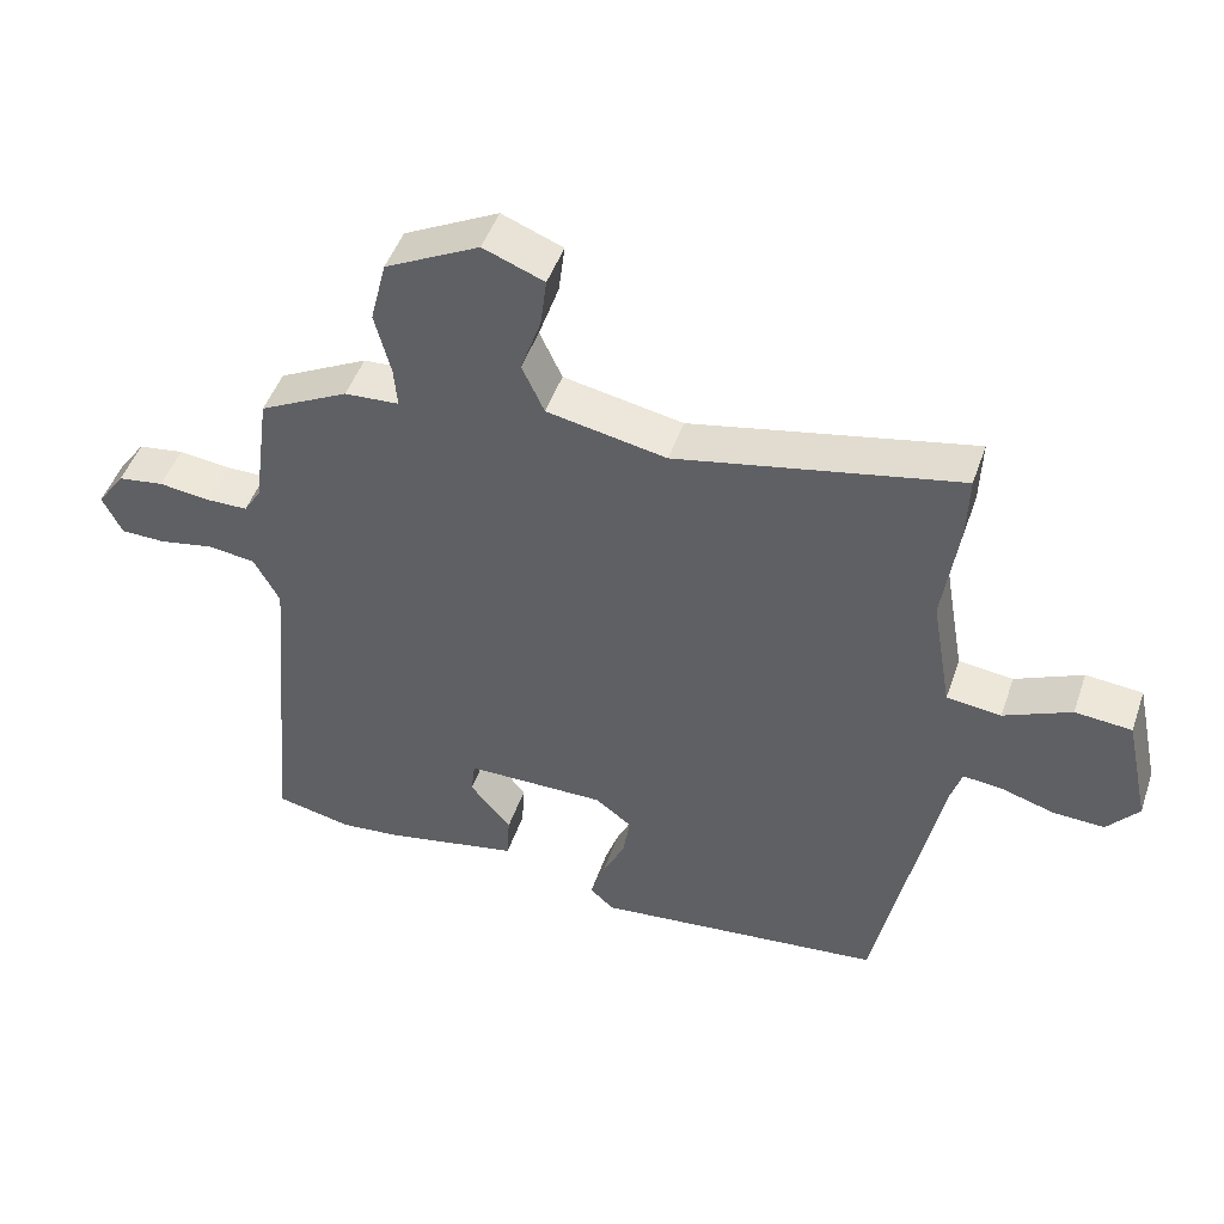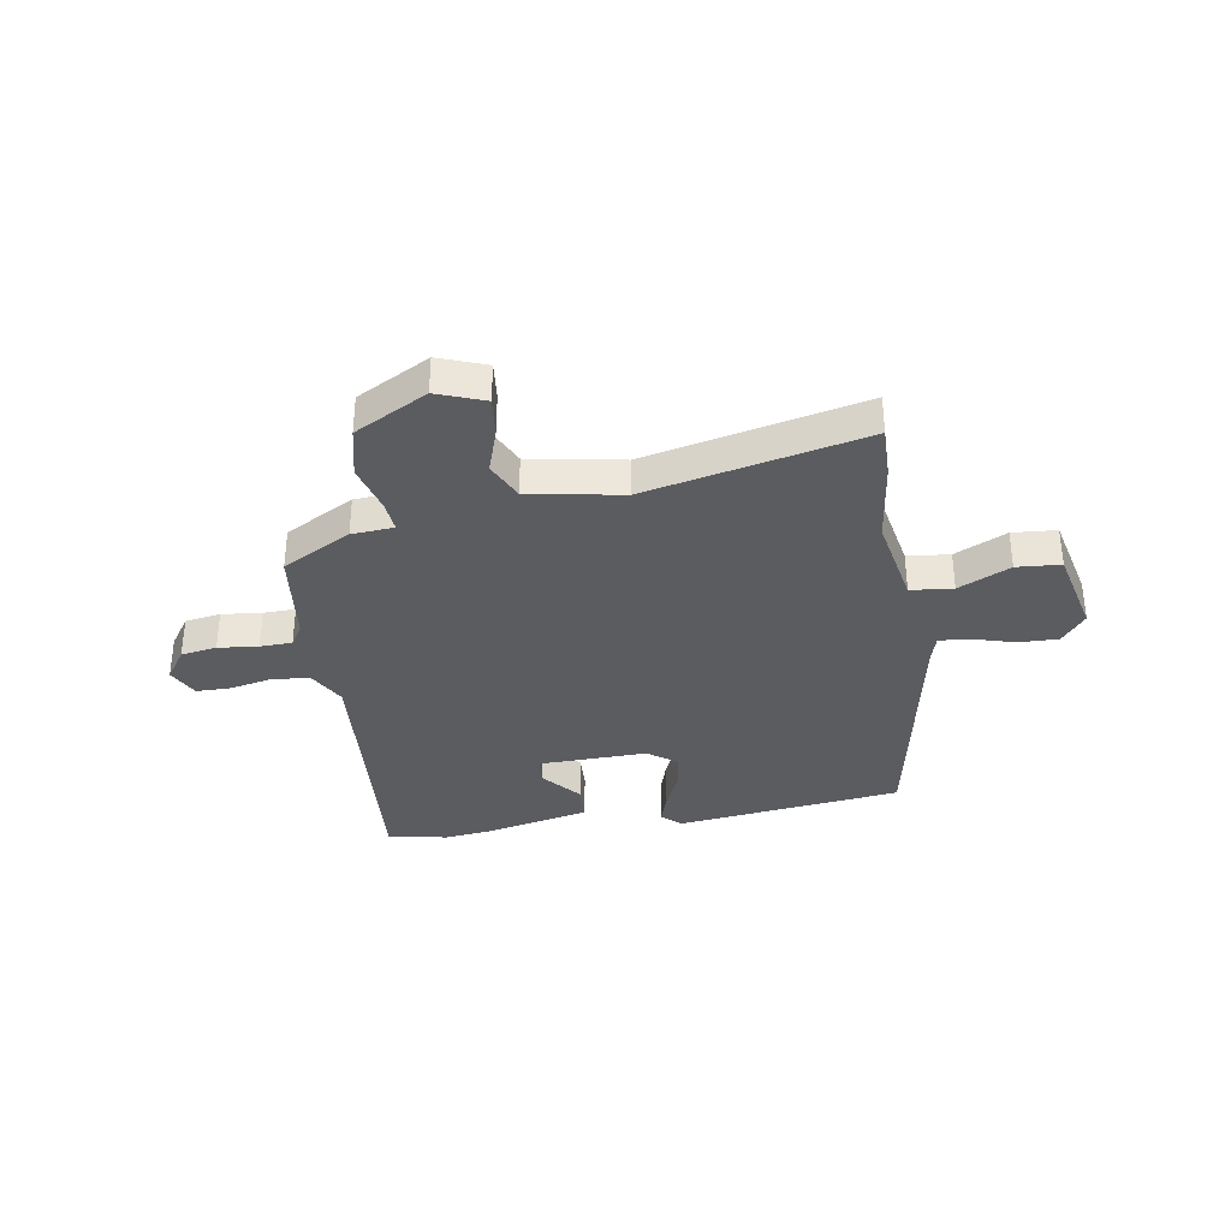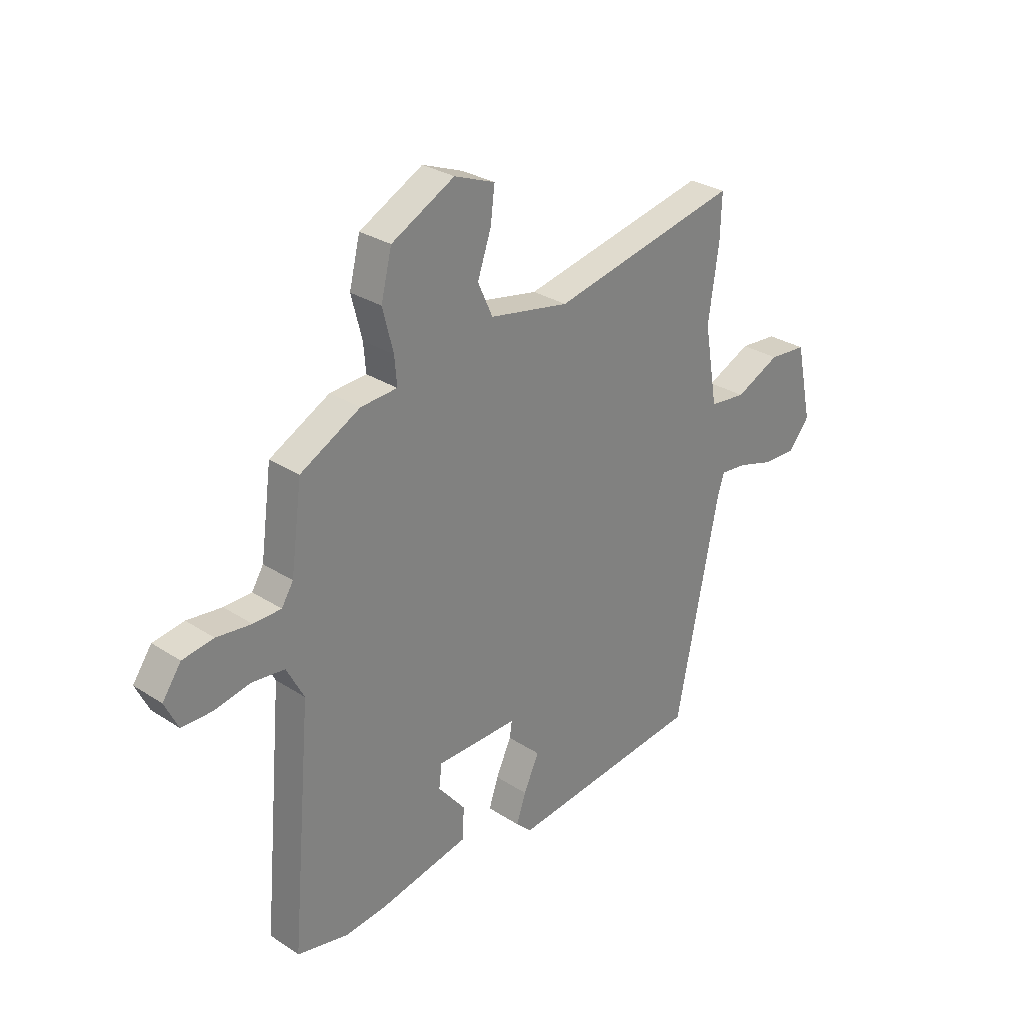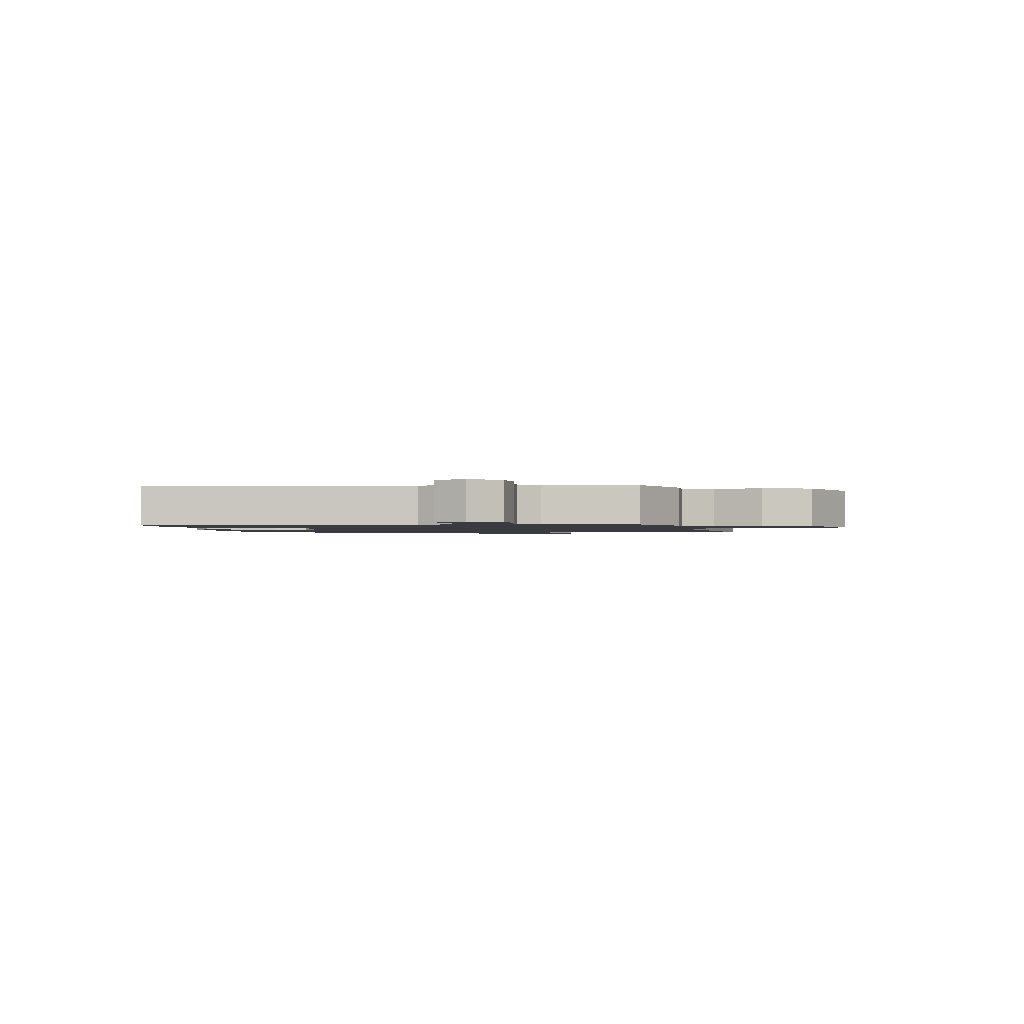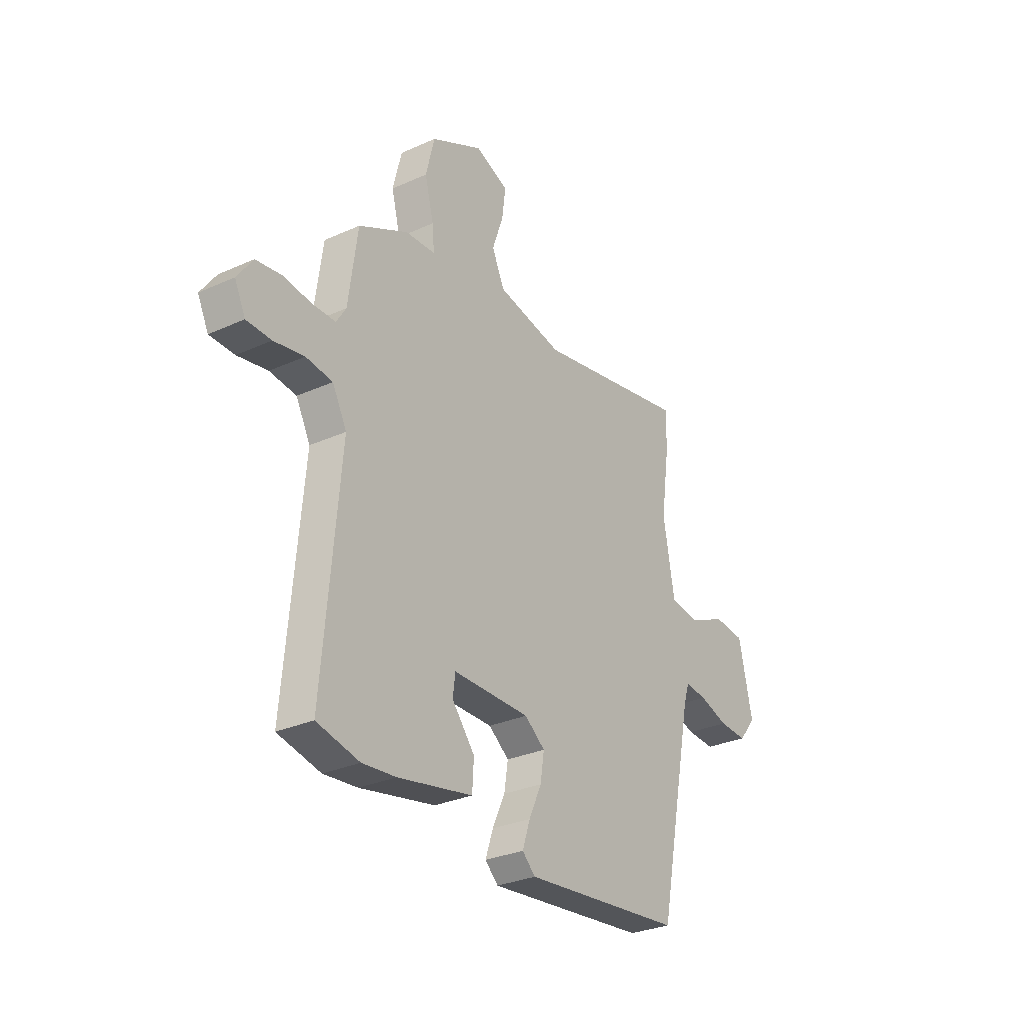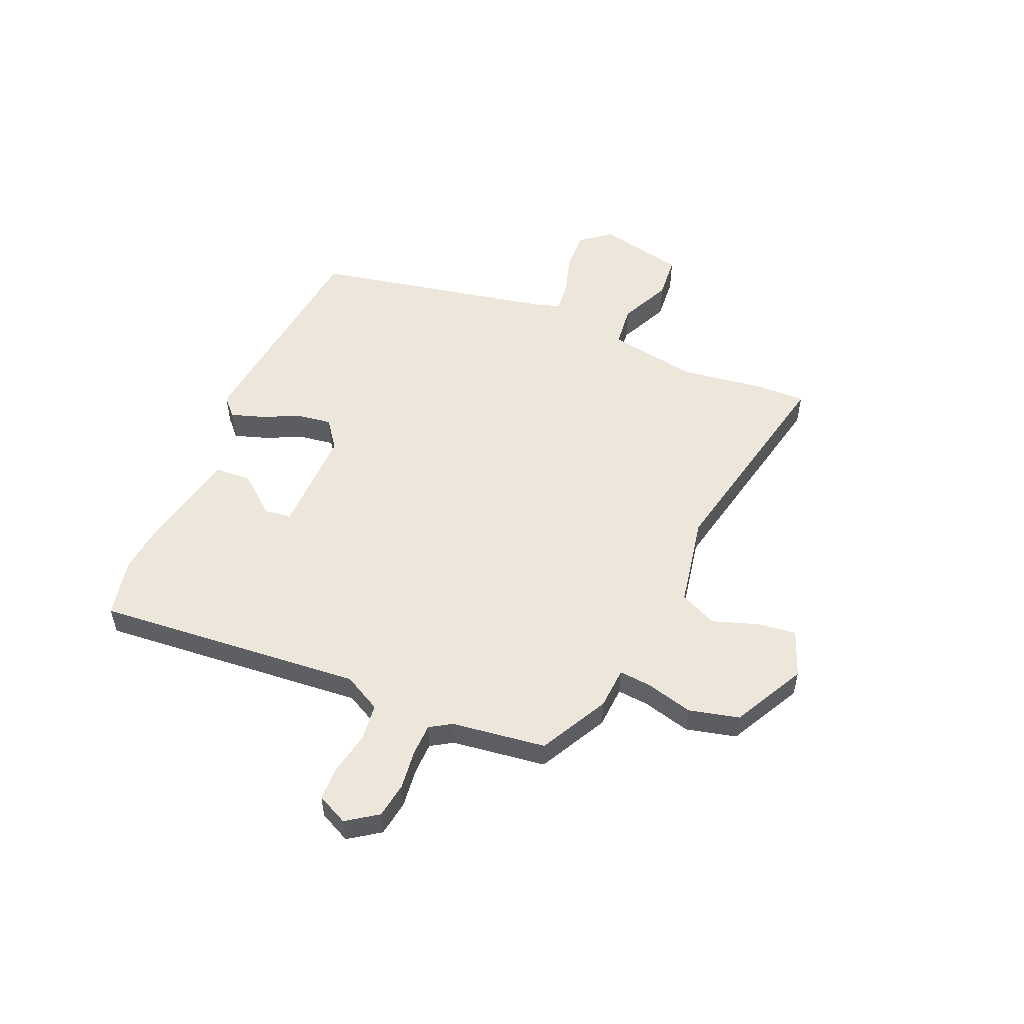
<metadata>
{"format":"obj","ext":"obj","renderer":"f3d","projection":"perspective","resolution":1024,"background":"white","views":[{"elev":47.9,"azim":18.7,"up":"+Z"},{"elev":-34.8,"azim":10.0,"up":"+Y"},{"elev":29.3,"azim":-46.2,"up":"+Z"},{"elev":-1.4,"azim":-84.1,"up":"+Y"},{"elev":-29.9,"azim":-56.6,"up":"+Z"},{"elev":53.2,"azim":-66.7,"up":"+Y"}]}
</metadata>
<code>
v -0.435 0.07 -0.514
v -0.545 0.07 -0.49
v -0.501 0.07 0.007
v -0.538 0.07 0.077
v -0.607 0.07 0.085
v -0.685 0.07 0.07
v -0.749 0.07 0.071
v -0.777 0.07 0.129
v -0.737 0.07 0.186
v -0.671 0.07 0.196
v -0.597 0.07 0.187
v -0.538 0.07 0.188
v -0.513 0.07 0.228
v -0.489 0.07 0.403
v -0.361 0.07 0.47
v -0.283 0.07 0.475
v -0.288 0.07 0.534
v -0.311 0.07 0.623
v -0.288 0.07 0.716
v -0.153 0.07 0.786
v -0.066 0.07 0.752
v -0.075 0.07 0.68
v -0.104 0.07 0.596
v -0.072 0.07 0.526
v 0.099 0.07 0.493
v 0.502 0.07 0.577
v 0.499 0.07 0.482
v 0.477 0.07 0.328
v 0.506 0.07 0.161
v 0.584 0.07 0.152
v 0.68 0.07 0.196
v 0.761 0.07 0.189
v 0.796 0.07 0.027
v 0.751 0.07 -0.028
v 0.678 0.07 -0.025
v 0.602 0.07 -0.002
v 0.545 0.07 0.004
v 0.53 0.07 -0.044
v 0.438 0.07 -0.494
v 0.021 0.07 -0.54
v -0.013 0.07 -0.508
v 0.007 0.07 -0.448
v 0.04 0.07 -0.377
v 0.05 0.07 -0.313
v -0.003 0.07 -0.273
v -0.203 0.07 -0.275
v -0.209 0.07 -0.325
v -0.15 0.07 -0.397
v -0.154 0.07 -0.465
v -0.348 0.07 -0.505
v -0.435 0 -0.514
v -0.545 0 -0.49
v -0.501 0 0.007
v -0.538 0 0.077
v -0.607 0 0.085
v -0.685 0 0.07
v -0.749 0 0.071
v -0.777 0 0.129
v -0.737 0 0.186
v -0.671 0 0.196
v -0.597 0 0.187
v -0.538 0 0.188
v -0.513 0 0.228
v -0.489 0 0.403
v -0.361 0 0.47
v -0.283 0 0.475
v -0.288 0 0.534
v -0.311 0 0.623
v -0.288 0 0.716
v -0.153 0 0.786
v -0.066 0 0.752
v -0.075 0 0.68
v -0.104 0 0.596
v -0.072 0 0.526
v 0.099 0 0.493
v 0.502 0 0.577
v 0.499 0 0.482
v 0.477 0 0.328
v 0.506 0 0.161
v 0.584 0 0.152
v 0.68 0 0.196
v 0.761 0 0.189
v 0.796 0 0.027
v 0.751 0 -0.028
v 0.678 0 -0.025
v 0.602 0 -0.002
v 0.545 0 0.004
v 0.53 0 -0.044
v 0.438 0 -0.494
v 0.021 0 -0.54
v -0.013 0 -0.508
v 0.007 0 -0.448
v 0.04 0 -0.377
v 0.05 0 -0.313
v -0.003 0 -0.273
v -0.203 0 -0.275
v -0.209 0 -0.325
v -0.15 0 -0.397
v -0.154 0 -0.465
v -0.348 0 -0.505
f 47 48 49 50
f 46 47 50 1
f 40 41 42 43
f 38 39 40 43
f 37 38 43 44
f 33 34 35 36
f 33 36 37
f 30 31 32 33
f 29 30 33 37
f 25 26 27 28
f 24 25 28 29
f 20 21 22 23
f 18 19 20 23
f 17 18 23 24
f 16 17 24 29
f 13 14 15 16
f 12 13 16 29
f 8 9 10 11
f 5 6 7 8
f 4 5 8 11
f 46 1 2 3
f 45 46 3 4
f 37 44 45
f 12 29 37 45
f 4 11 12 45
f 100 99 98 97
f 51 100 97 96
f 93 92 91 90
f 93 90 89 88
f 94 93 88 87
f 86 85 84 83
f 87 86 83
f 83 82 81 80
f 87 83 80 79
f 78 77 76 75
f 79 78 75 74
f 73 72 71 70
f 73 70 69 68
f 74 73 68 67
f 79 74 67 66
f 66 65 64 63
f 79 66 63 62
f 61 60 59 58
f 58 57 56 55
f 61 58 55 54
f 53 52 51 96
f 54 53 96 95
f 95 94 87
f 95 87 79 62
f 95 62 61 54
f 1 51 52 2
f 2 52 53 3
f 3 53 54 4
f 4 54 55 5
f 5 55 56 6
f 6 56 57 7
f 7 57 58 8
f 8 58 59 9
f 9 59 60 10
f 10 60 61 11
f 11 61 62 12
f 12 62 63 13
f 13 63 64 14
f 14 64 65 15
f 15 65 66 16
f 16 66 67 17
f 17 67 68 18
f 18 68 69 19
f 19 69 70 20
f 20 70 71 21
f 21 71 72 22
f 22 72 73 23
f 23 73 74 24
f 24 74 75 25
f 25 75 76 26
f 26 76 77 27
f 27 77 78 28
f 28 78 79 29
f 29 79 80 30
f 30 80 81 31
f 31 81 82 32
f 32 82 83 33
f 33 83 84 34
f 34 84 85 35
f 35 85 86 36
f 36 86 87 37
f 37 87 88 38
f 38 88 89 39
f 39 89 90 40
f 40 90 91 41
f 41 91 92 42
f 42 92 93 43
f 43 93 94 44
f 44 94 95 45
f 45 95 96 46
f 46 96 97 47
f 47 97 98 48
f 48 98 99 49
f 49 99 100 50
f 50 100 51 1

</code>
